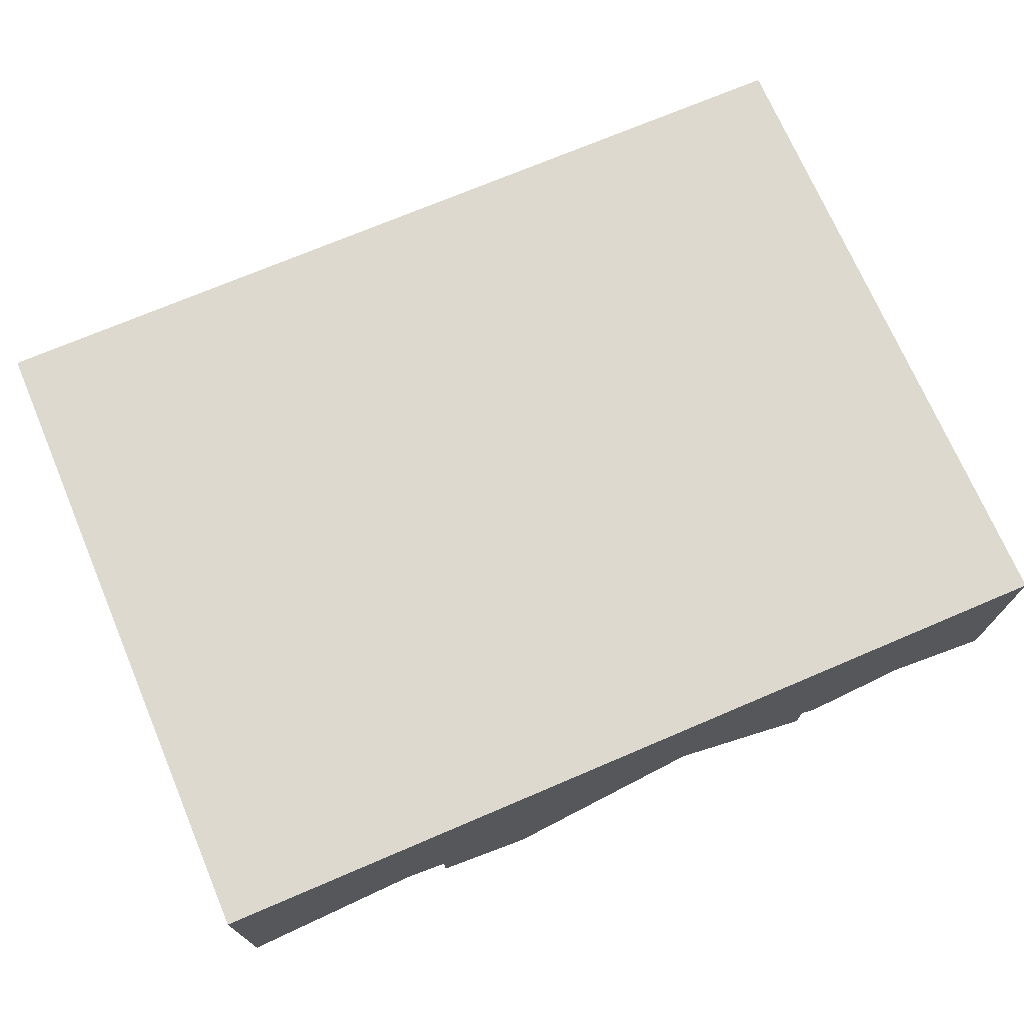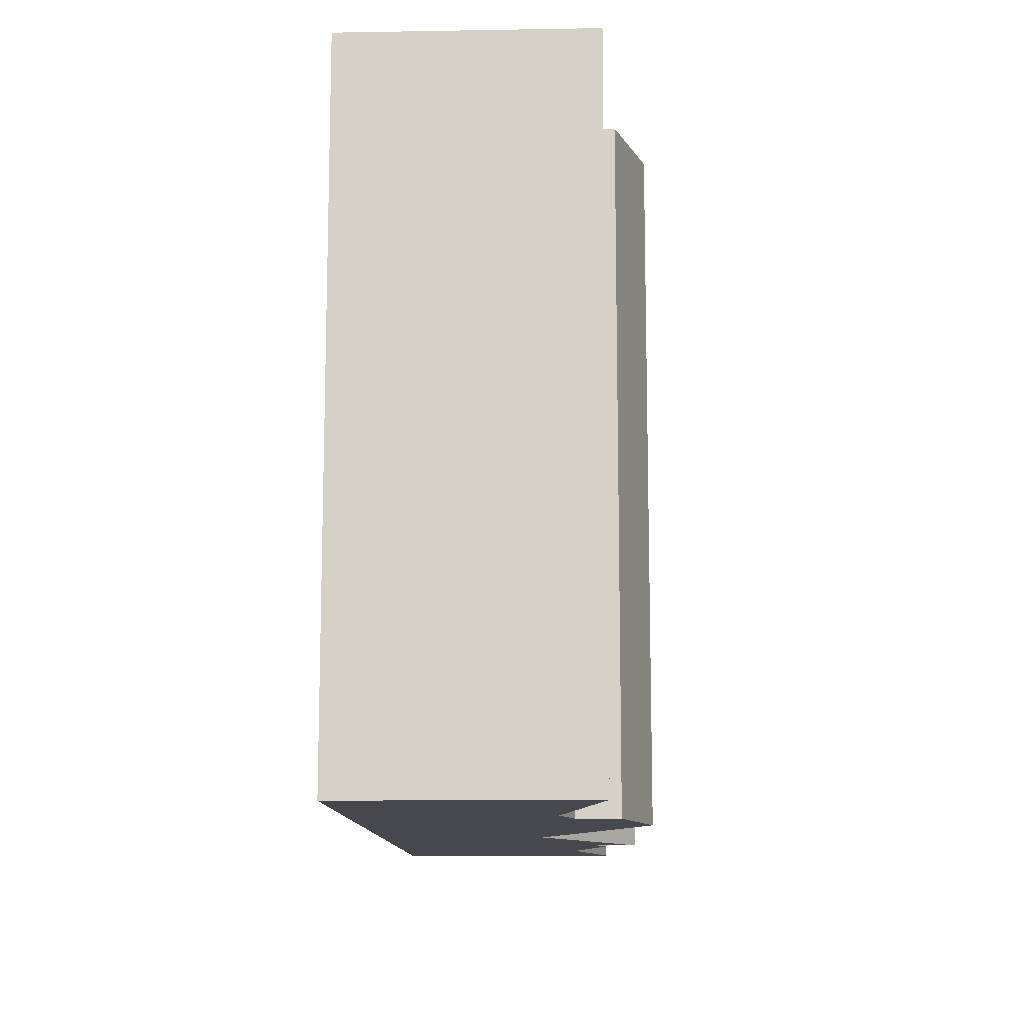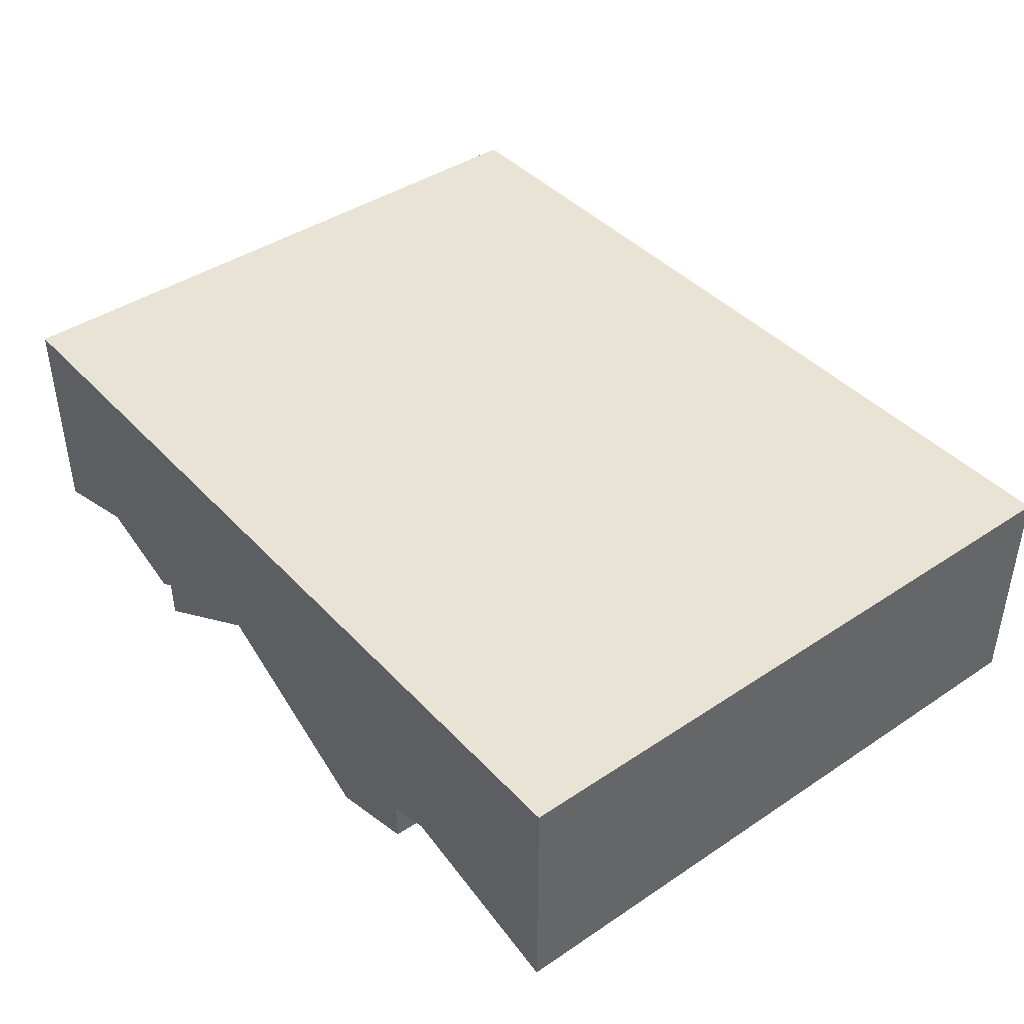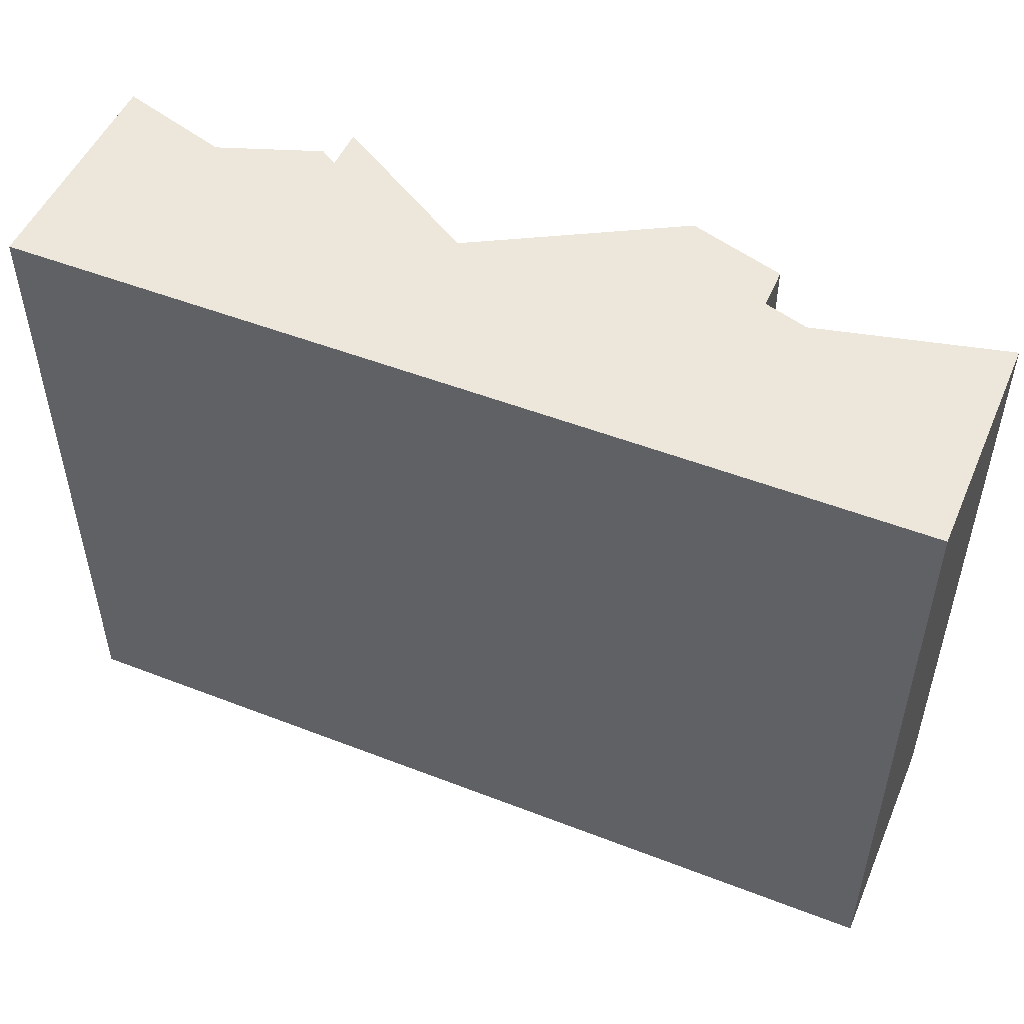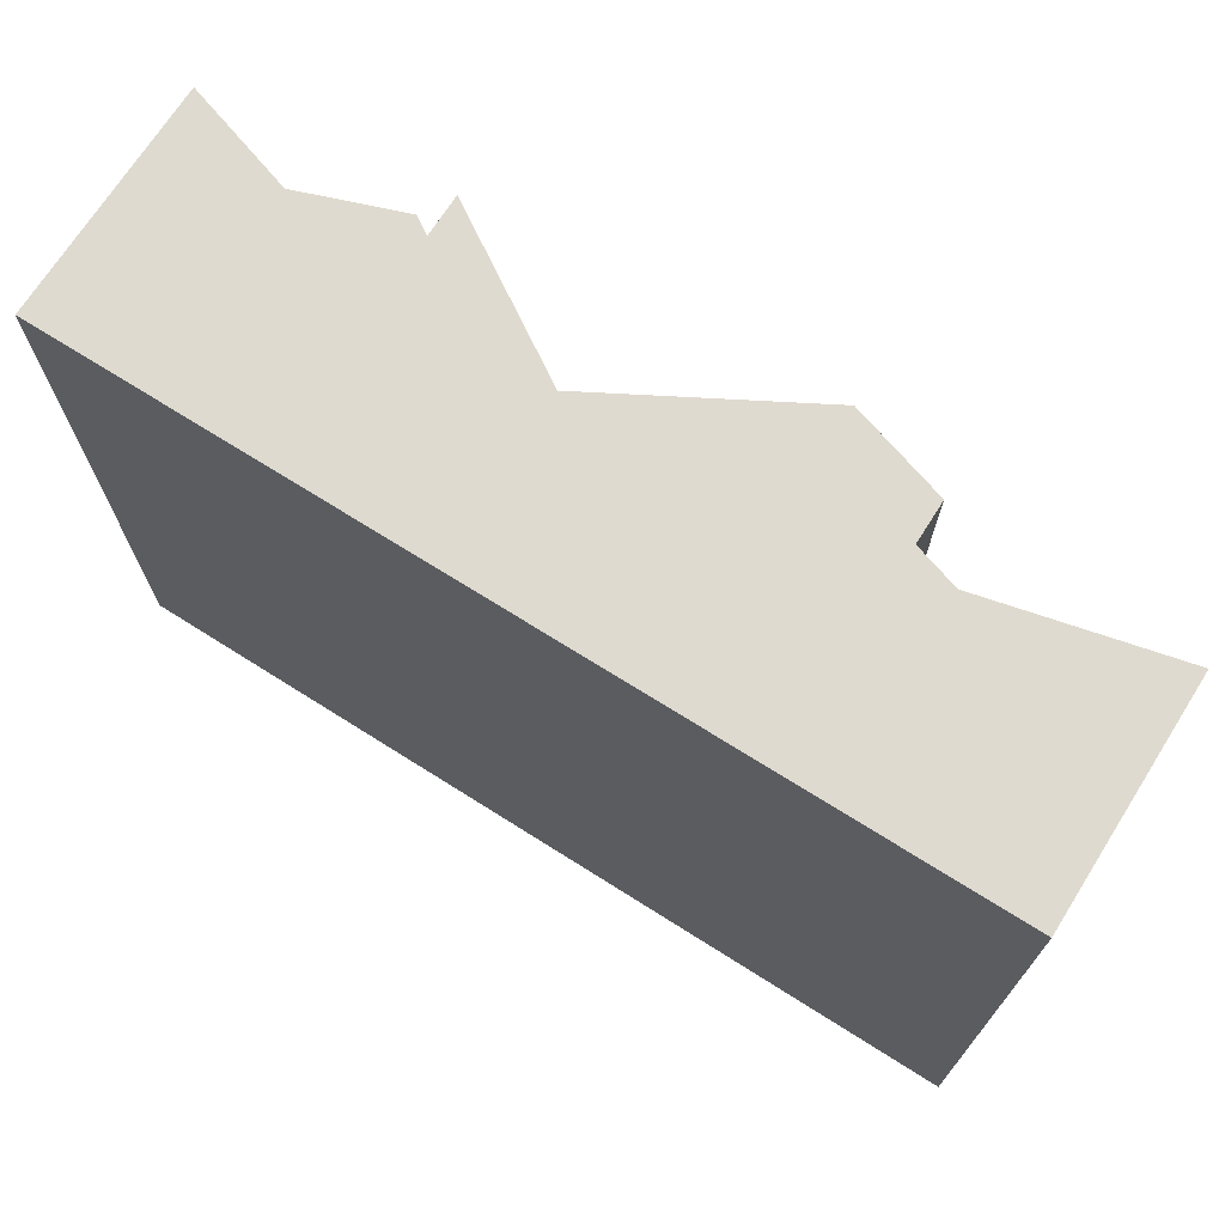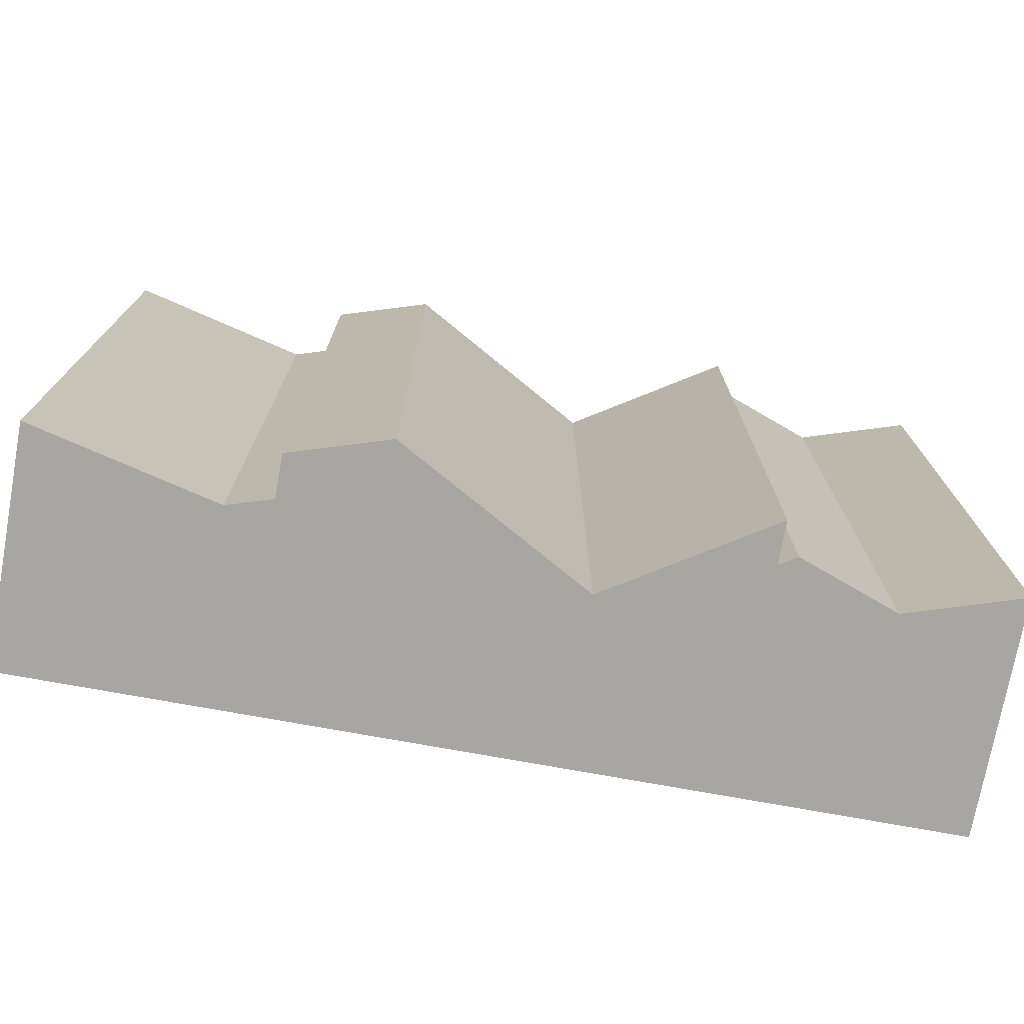
<metadata>
{"format":"obj","ext":"obj","renderer":"f3d","projection":"perspective","resolution":1024,"background":"white","views":[{"elev":71.8,"azim":156.9,"up":"+Z"},{"elev":-11.9,"azim":92.3,"up":"+Y"},{"elev":42.0,"azim":51.3,"up":"+Z"},{"elev":50.6,"azim":23.0,"up":"+Y"},{"elev":70.6,"azim":32.3,"up":"+Y"},{"elev":-74.3,"azim":169.7,"up":"+Y"}]}
</metadata>
<code>
v 1 0 0.6533
v 1 0 0.3933
v 1 0.7333 0.3933
v 1 0.7333 0.6533
v 0.2337 0 0.3933
v 0.2529 0 0.4055
v 0.2529 0 0.3588
v 0.425 0 0.4676
v 0.6414 0 0.3467
v 0.7471 0 0.38
v 0.7471 0 0.4267
v 0.7957 0 0.4421
v 0 0 0.6533
v 0 0 0.3933
v 0.124 0 0.433
v 0.2337 0.7333 0.3933
v 0.2529 0.7333 0.4055
v 0.7957 0.7333 0.4421
v 0.7471 0.7333 0.4267
v 0.7471 0.7333 0.38
v 0.6414 0.7333 0.3467
v 0.425 0.7333 0.4676
v 0.2529 0.7333 0.3588
v 0.124 0.7333 0.433
v 0 0.7333 0.3933
v 0 0.7333 0.6533
g Mesh1 Brown_Waterfall Model
f 2 4 1
f 2 3 4
f 6 15 5
f 8 15 6
f 8 6 7
f 15 8 13
f 14 15 13
f 1 13 8
f 1 8 12
f 1 12 2
f 9 10 11
f 11 12 8
f 9 11 8
f 17 5 16
f 17 6 5
f 22 18 19
f 22 19 20
f 22 20 21
f 18 22 4
f 3 18 4
f 26 4 22
f 26 22 24
f 26 24 25
f 17 24 22
f 23 17 22
f 17 16 24
f 11 18 12
f 11 19 18
f 11 20 19
f 11 10 20
f 21 10 9
f 21 20 10
f 22 9 8
f 22 21 9
f 23 8 7
f 23 22 8
f 17 7 6
f 17 23 7
f 3 12 18
f 3 2 12
f 16 15 24
f 16 5 15
f 24 14 25
f 24 15 14
f 13 25 14
f 13 26 25
f 26 1 4
f 26 13 1

</code>
